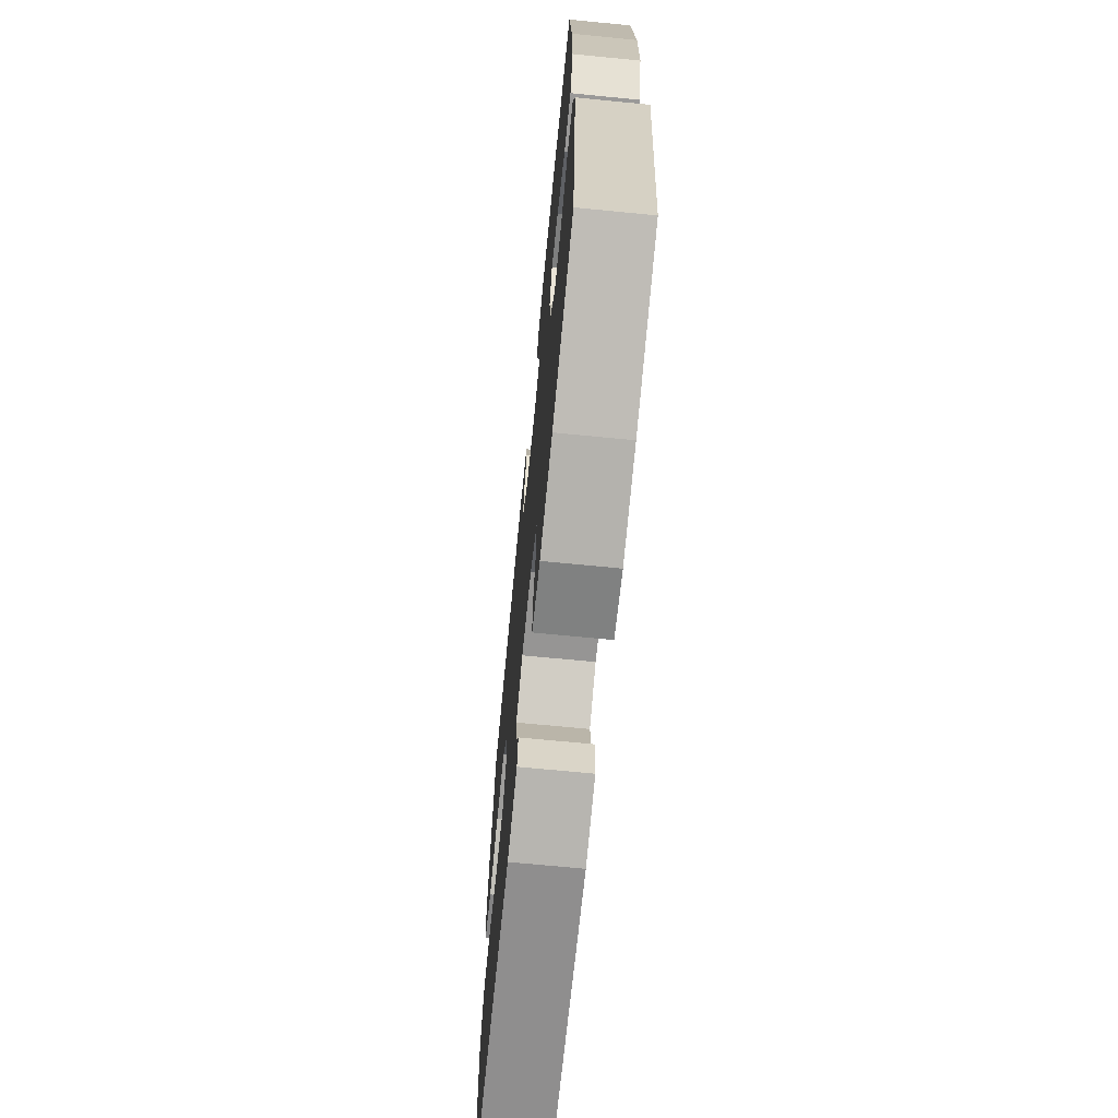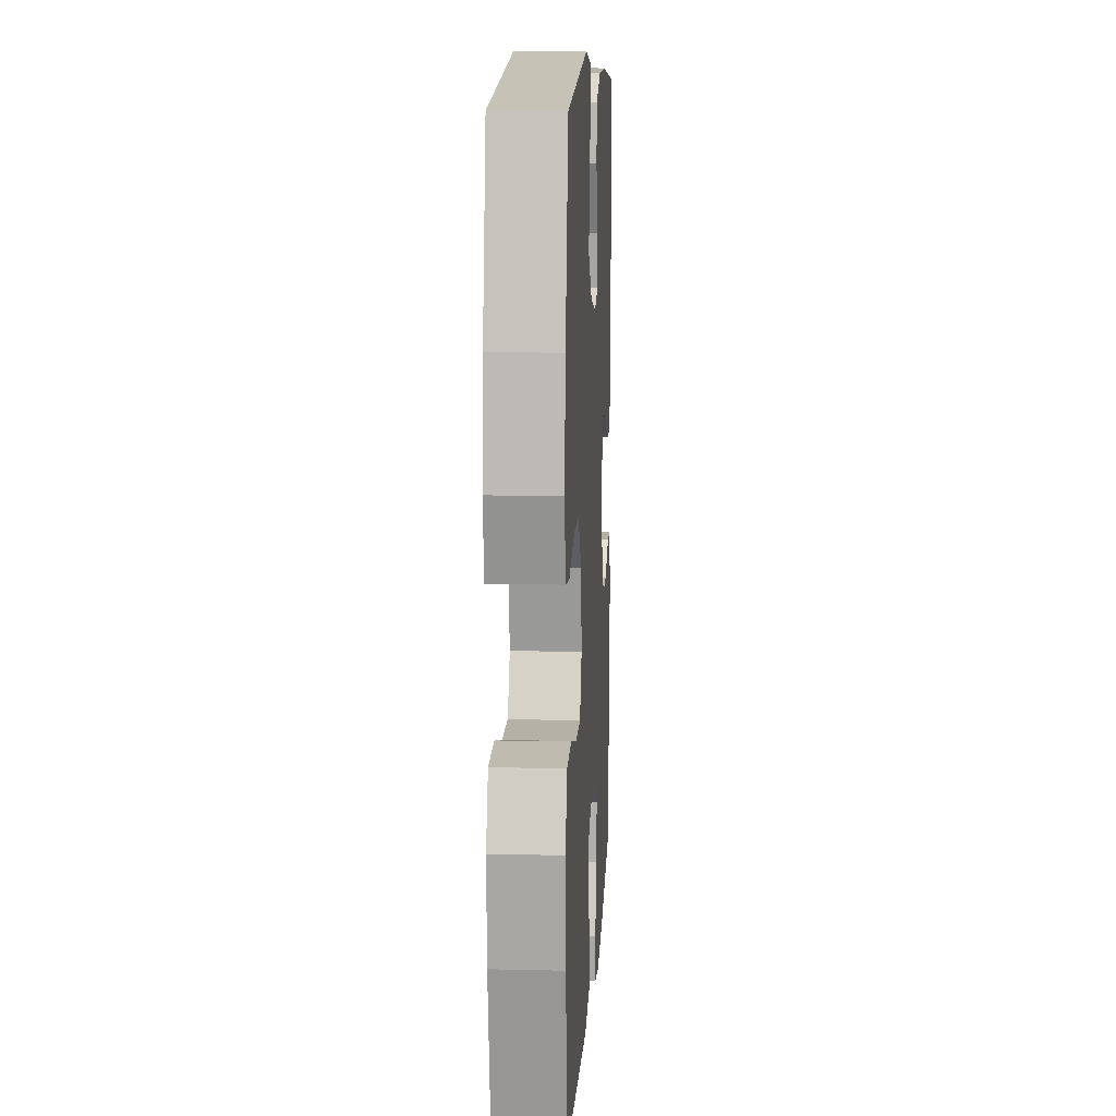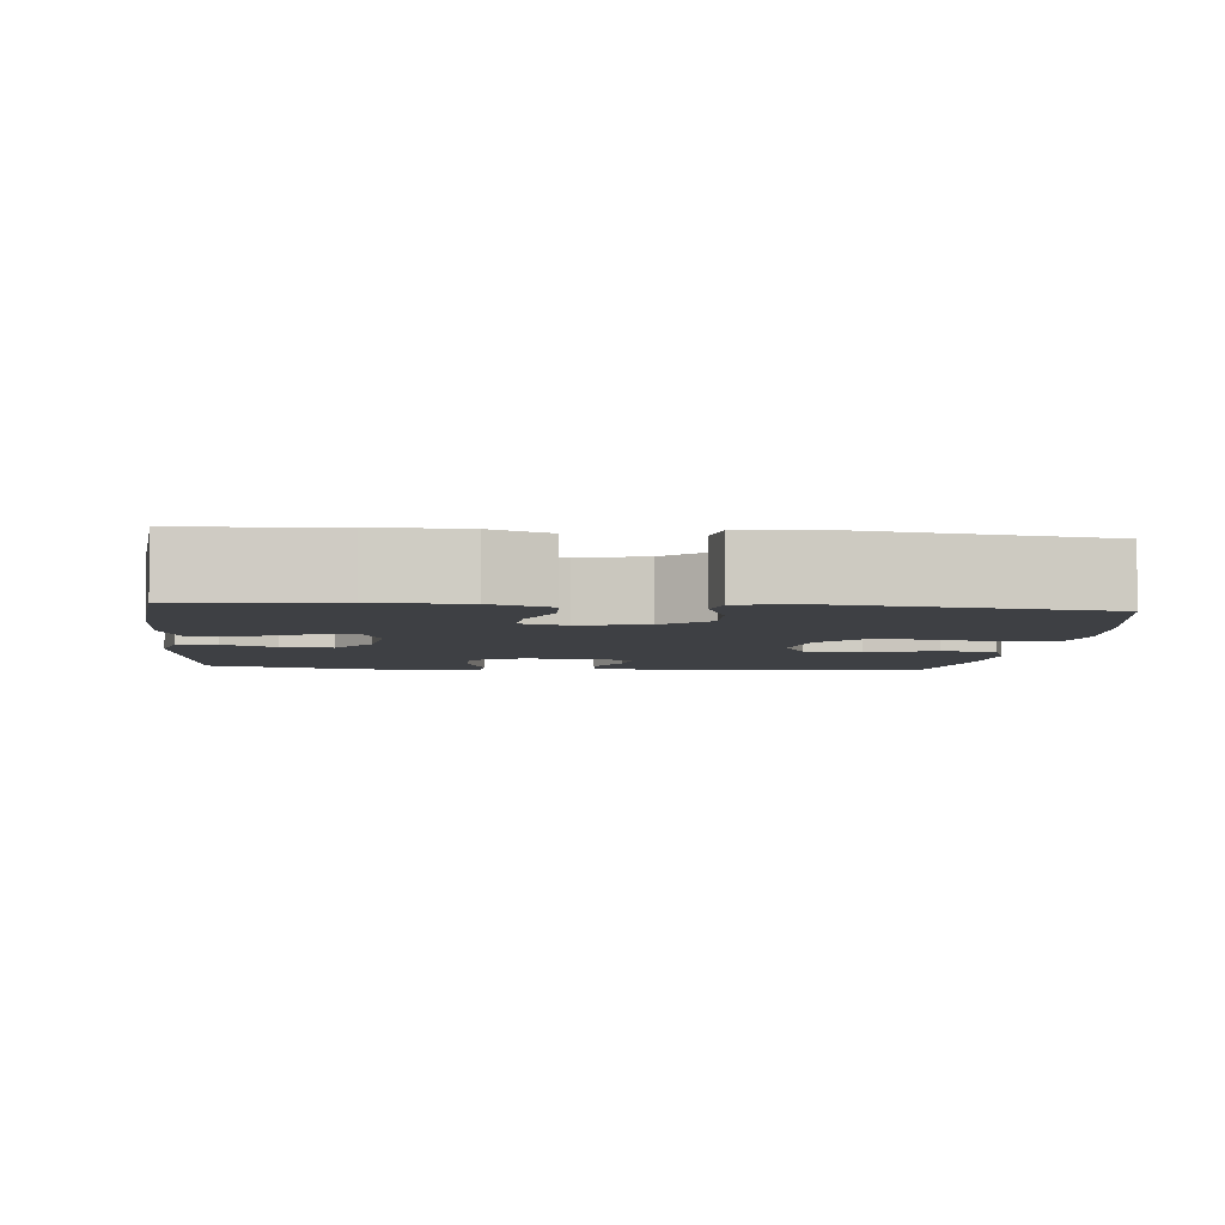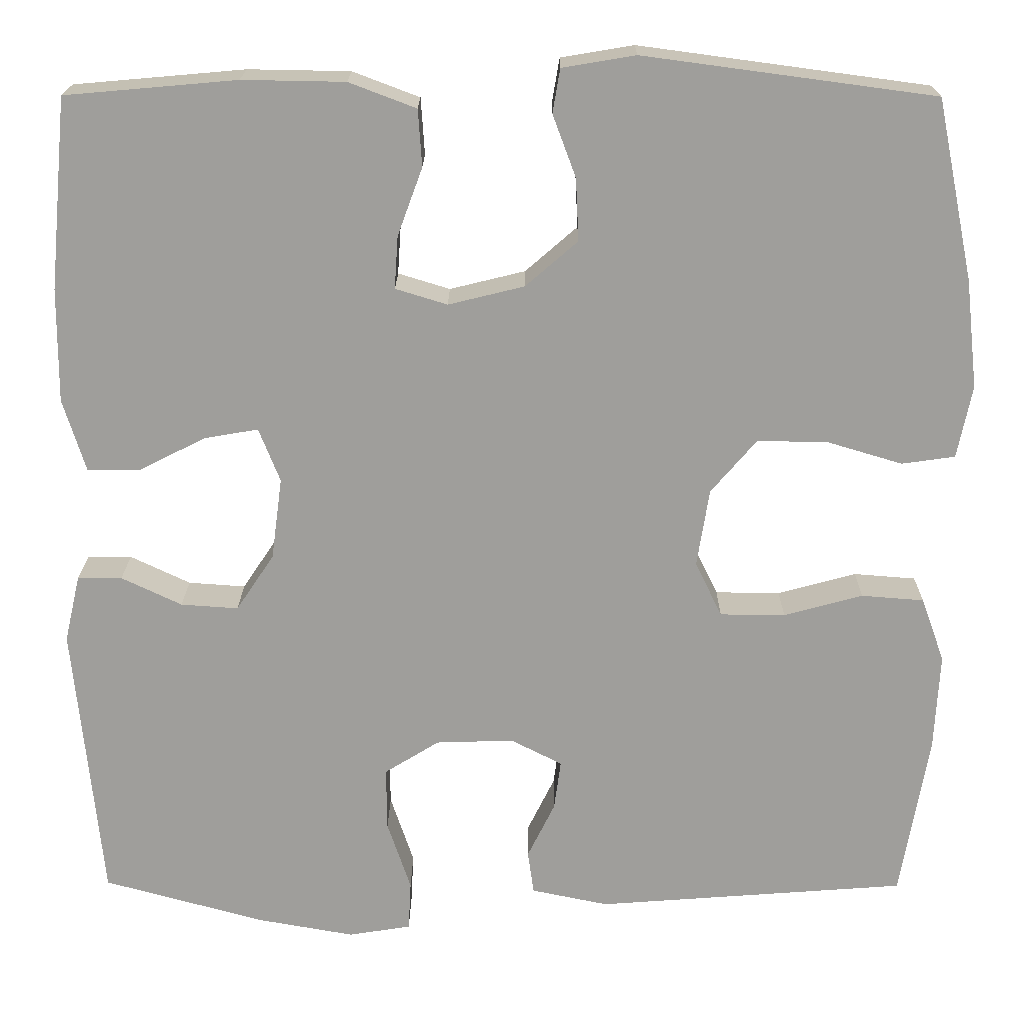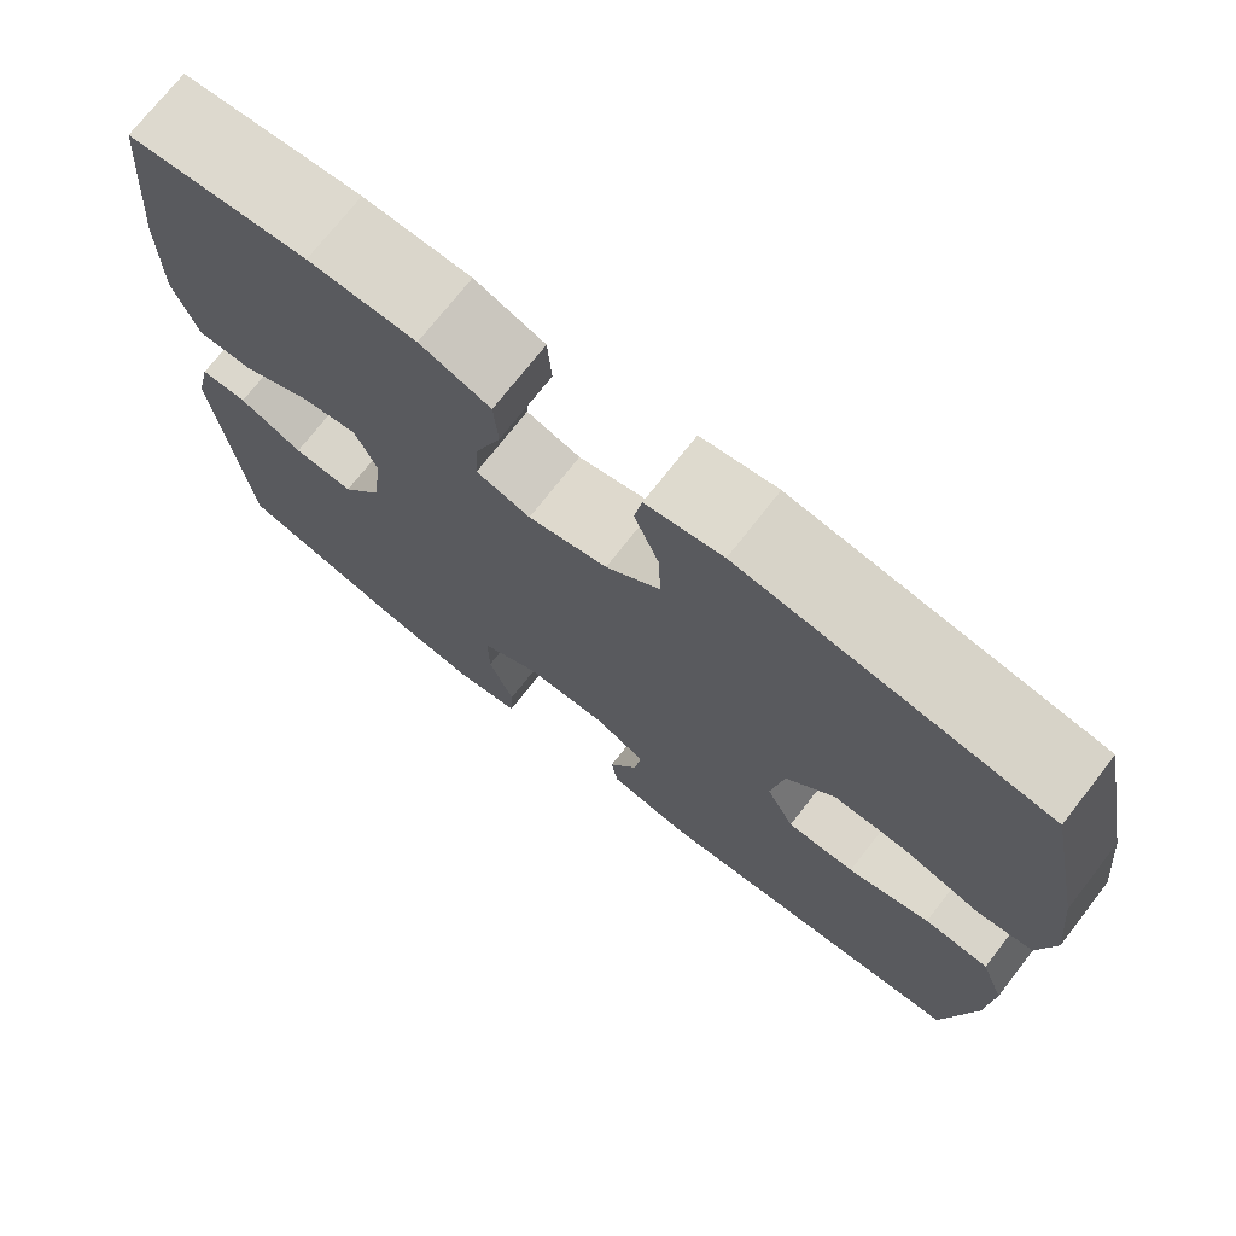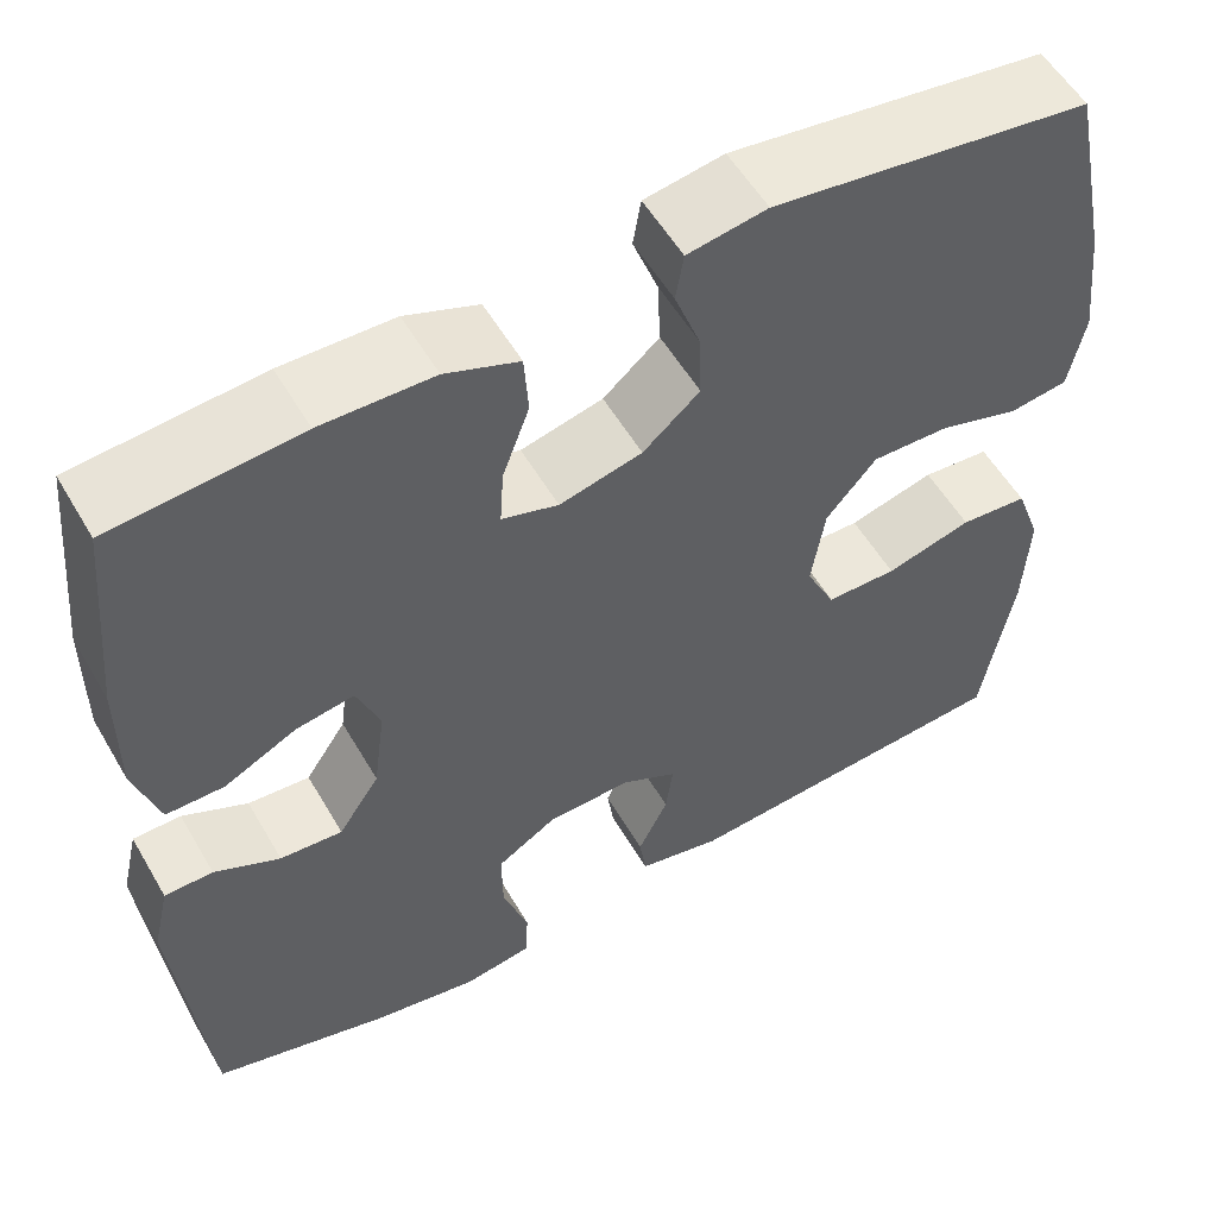
<metadata>
{"format":"obj","ext":"obj","renderer":"f3d","projection":"perspective","resolution":1024,"background":"white","views":[{"elev":-69.4,"azim":-95.6,"up":"+Z"},{"elev":11.7,"azim":93.3,"up":"+Z"},{"elev":-4.8,"azim":-6.0,"up":"+Y"},{"elev":19.2,"azim":0.5,"up":"+Z"},{"elev":73.3,"azim":38.0,"up":"+Z"},{"elev":55.1,"azim":-29.8,"up":"+Z"}]}
</metadata>
<code>
o path1278_path1278.001
v -0.525 0.0375 0.2777
v -0.5257 0.0375 0.1425
v -0.4989 0.0375 0.05638
v -0.4352 0.0375 0.05669
v -0.3565 0.0375 0.09641
v -0.2926 0.0375 0.1074
v -0.2673 0.0375 0.04338
v -0.2802 0.0375 -0.05406
v -0.3253 0.0375 -0.1215
v -0.3935 0.0375 -0.1167
v -0.4653 0.0375 -0.08248
v -0.5183 0.0375 -0.08291
v -0.5367 0.0375 -0.1624
v -0.5036 0.0375 -0.4964
v -0.3113 0.0375 -0.5492
v -0.1964 0.0375 -0.5696
v -0.1219 0.0375 -0.5577
v -0.1188 0.0375 -0.4986
v -0.1467 0.0375 -0.4154
v -0.1475 0.0375 -0.3403
v -0.08232 0.0375 -0.2999
v 0.009931 0.0375 -0.2969
v 0.07097 0.0375 -0.3281
v 0.06302 0.0375 -0.3872
v 0.03031 0.0375 -0.4541
v 0.03758 0.0375 -0.5054
v 0.1292 0.0375 -0.5244
v 0.4983 0.0375 -0.4964
v 0.5321 0.0375 -0.3017
v 0.5382 0.0375 -0.185
v 0.5104 0.0375 -0.1081
v 0.4363 0.0375 -0.1024
v 0.3424 0.0375 -0.128
v 0.265 0.0375 -0.1274
v 0.2332 0.0375 -0.06195
v 0.2479 0.0375 0.03093
v 0.3026 0.0375 0.09494
v 0.3869 0.0375 0.09319
v 0.4754 0.0375 0.06666
v 0.5388 0.0375 0.07578
v 0.5563 0.0375 0.162
v 0.542 0.0375 0.2911
v 0.4983 0.0375 0.5053
v 0.1518 0.0375 0.5519
v 0.06492 0.0375 0.5373
v 0.05612 0.0375 0.4852
v 0.08378 0.0375 0.411
v 0.08719 0.0375 0.337
v 0.02521 0.0375 0.2831
v -0.065 0.0375 0.261
v -0.1267 0.0375 0.2799
v -0.1226 0.0375 0.3423
v -0.09288 0.0375 0.4233
v -0.09739 0.0375 0.4908
v -0.1773 0.0375 0.5212
v -0.2995 0.0375 0.5233
v -0.5036 0.0375 0.5053
v -0.525 -0.0375 0.2777
v -0.5257 -0.0375 0.1425
v -0.4989 -0.0375 0.05638
v -0.4352 -0.0375 0.05669
v -0.3565 -0.0375 0.09641
v -0.2926 -0.0375 0.1074
v -0.2673 -0.0375 0.04338
v -0.2802 -0.0375 -0.05406
v -0.3253 -0.0375 -0.1215
v -0.3935 -0.0375 -0.1167
v -0.4653 -0.0375 -0.08248
v -0.5183 -0.0375 -0.08291
v -0.5367 -0.0375 -0.1624
v -0.5036 -0.0375 -0.4964
v -0.3113 -0.0375 -0.5492
v -0.1964 -0.0375 -0.5696
v -0.1219 -0.0375 -0.5577
v -0.1188 -0.0375 -0.4986
v -0.1467 -0.0375 -0.4154
v -0.1475 -0.0375 -0.3403
v -0.08232 -0.0375 -0.2999
v 0.009931 -0.0375 -0.2969
v 0.07097 -0.0375 -0.3281
v 0.06302 -0.0375 -0.3872
v 0.03031 -0.0375 -0.4541
v 0.03758 -0.0375 -0.5054
v 0.1292 -0.0375 -0.5244
v 0.4983 -0.0375 -0.4964
v 0.5321 -0.0375 -0.3017
v 0.5382 -0.0375 -0.185
v 0.5104 -0.0375 -0.1081
v 0.4363 -0.0375 -0.1024
v 0.3424 -0.0375 -0.128
v 0.265 -0.0375 -0.1274
v 0.2332 -0.0375 -0.06195
v 0.2479 -0.0375 0.03093
v 0.3026 -0.0375 0.09494
v 0.3869 -0.0375 0.09319
v 0.4754 -0.0375 0.06666
v 0.5388 -0.0375 0.07578
v 0.5563 -0.0375 0.162
v 0.542 -0.0375 0.2911
v 0.4983 -0.0375 0.5053
v 0.1518 -0.0375 0.5519
v 0.06492 -0.0375 0.5373
v 0.05612 -0.0375 0.4852
v 0.08378 -0.0375 0.411
v 0.08719 -0.0375 0.337
v 0.02521 -0.0375 0.2831
v -0.065 -0.0375 0.261
v -0.1267 -0.0375 0.2799
v -0.1226 -0.0375 0.3423
v -0.09288 -0.0375 0.4233
v -0.09739 -0.0375 0.4908
v -0.1773 -0.0375 0.5212
v -0.2995 -0.0375 0.5233
v -0.5036 -0.0375 0.5053
v -0.3113 0.0375 -0.5492
v -0.1964 0.0375 -0.5696
v -0.1219 0.0375 -0.5577
v -0.1219 0.0375 -0.5577
v -0.1188 0.0375 -0.4986
v 0.03758 0.0375 -0.5054
v 0.03758 0.0375 -0.5054
v 0.1292 0.0375 -0.5244
v -0.5036 0.0375 -0.4964
v -0.5036 0.0375 -0.4964
v 0.03031 0.0375 -0.4541
v 0.4983 0.0375 -0.4964
v 0.4983 0.0375 -0.4964
v -0.1467 0.0375 -0.4154
v 0.06302 0.0375 -0.3872
v -0.1475 0.0375 -0.3403
v 0.5321 0.0375 -0.3017
v 0.07097 0.0375 -0.3281
v 0.07097 0.0375 -0.3281
v -0.08232 0.0375 -0.2999
v 0.009931 0.0375 -0.2969
v 0.5382 0.0375 -0.185
v -0.5367 0.0375 -0.1624
v 0.5104 0.0375 -0.1081
v 0.5104 0.0375 -0.1081
v -0.5183 0.0375 -0.08291
v -0.5183 0.0375 -0.08291
v -0.3253 0.0375 -0.1215
v -0.3253 0.0375 -0.1215
v -0.3935 0.0375 -0.1167
v 0.3424 0.0375 -0.128
v 0.265 0.0375 -0.1274
v 0.265 0.0375 -0.1274
v 0.4363 0.0375 -0.1024
v 0.2332 0.0375 -0.06195
v -0.2802 0.0375 -0.05406
v -0.4653 0.0375 -0.08248
v 0.2479 0.0375 0.03093
v -0.2673 0.0375 0.04338
v 0.3026 0.0375 0.09494
v -0.2926 0.0375 0.1074
v -0.2926 0.0375 0.1074
v -0.5257 0.0375 0.1425
v -0.4989 0.0375 0.05638
v -0.4989 0.0375 0.05638
v -0.4352 0.0375 0.05669
v -0.3565 0.0375 0.09641
v 0.3869 0.0375 0.09319
v 0.4754 0.0375 0.06666
v 0.5388 0.0375 0.07578
v 0.5388 0.0375 0.07578
v 0.5563 0.0375 0.162
v -0.525 0.0375 0.2777
v 0.542 0.0375 0.2911
v -0.065 0.0375 0.261
v -0.1267 0.0375 0.2799
v -0.1267 0.0375 0.2799
v 0.02521 0.0375 0.2831
v -0.1226 0.0375 0.3423
v 0.08719 0.0375 0.337
v 0.08378 0.0375 0.411
v -0.09288 0.0375 0.4233
v 0.05612 0.0375 0.4852
v -0.09739 0.0375 0.4908
v -0.09739 0.0375 0.4908
v -0.5036 0.0375 0.5053
v -0.5036 0.0375 0.5053
v 0.4983 0.0375 0.5053
v 0.4983 0.0375 0.5053
v 0.06492 0.0375 0.5373
v 0.06492 0.0375 0.5373
v -0.1773 0.0375 0.5212
v -0.2995 0.0375 0.5233
v 0.1518 0.0375 0.5519
v -0.3113 -0.0375 -0.5492
v -0.1964 -0.0375 -0.5696
v -0.1219 -0.0375 -0.5577
v -0.1219 -0.0375 -0.5577
v -0.1188 -0.0375 -0.4986
v 0.03758 -0.0375 -0.5054
v 0.03758 -0.0375 -0.5054
v 0.1292 -0.0375 -0.5244
v -0.5036 -0.0375 -0.4964
v -0.5036 -0.0375 -0.4964
v 0.03031 -0.0375 -0.4541
v 0.4983 -0.0375 -0.4964
v 0.4983 -0.0375 -0.4964
v -0.1467 -0.0375 -0.4154
v 0.06302 -0.0375 -0.3872
v -0.1475 -0.0375 -0.3403
v 0.5321 -0.0375 -0.3017
v 0.07097 -0.0375 -0.3281
v 0.07097 -0.0375 -0.3281
v -0.08232 -0.0375 -0.2999
v 0.009931 -0.0375 -0.2969
v 0.5382 -0.0375 -0.185
v -0.5367 -0.0375 -0.1624
v 0.5104 -0.0375 -0.1081
v 0.5104 -0.0375 -0.1081
v -0.5183 -0.0375 -0.08291
v -0.5183 -0.0375 -0.08291
v -0.3253 -0.0375 -0.1215
v -0.3253 -0.0375 -0.1215
v -0.3935 -0.0375 -0.1167
v 0.3424 -0.0375 -0.128
v 0.265 -0.0375 -0.1274
v 0.265 -0.0375 -0.1274
v 0.4363 -0.0375 -0.1024
v 0.2332 -0.0375 -0.06195
v -0.2802 -0.0375 -0.05406
v -0.4653 -0.0375 -0.08248
v 0.2479 -0.0375 0.03093
v -0.2673 -0.0375 0.04338
v 0.3026 -0.0375 0.09494
v -0.2926 -0.0375 0.1074
v -0.2926 -0.0375 0.1074
v -0.5257 -0.0375 0.1425
v -0.4989 -0.0375 0.05638
v -0.4989 -0.0375 0.05638
v -0.4352 -0.0375 0.05669
v -0.3565 -0.0375 0.09641
v 0.3869 -0.0375 0.09319
v 0.4754 -0.0375 0.06666
v 0.5388 -0.0375 0.07578
v 0.5388 -0.0375 0.07578
v 0.5563 -0.0375 0.162
v -0.525 -0.0375 0.2777
v 0.542 -0.0375 0.2911
v -0.065 -0.0375 0.261
v -0.1267 -0.0375 0.2799
v -0.1267 -0.0375 0.2799
v 0.02521 -0.0375 0.2831
v -0.1226 -0.0375 0.3423
v 0.08719 -0.0375 0.337
v 0.08378 -0.0375 0.411
v -0.09288 -0.0375 0.4233
v 0.05612 -0.0375 0.4852
v -0.09739 -0.0375 0.4908
v -0.09739 -0.0375 0.4908
v -0.5036 -0.0375 0.5053
v -0.5036 -0.0375 0.5053
v 0.4983 -0.0375 0.5053
v 0.4983 -0.0375 0.5053
v 0.06492 -0.0375 0.5373
v 0.06492 -0.0375 0.5373
v -0.1773 -0.0375 0.5212
v -0.2995 -0.0375 0.5233
v 0.1518 -0.0375 0.5519
f 226 228 246
f 199 196 203
f 243 226 246
f 196 206 203
f 237 240 236
f 251 262 258
f 227 244 229
f 261 247 260
f 260 247 250
f 227 223 243
f 249 262 251
f 234 231 232
f 204 208 216
f 193 190 191
f 242 236 240
f 236 242 228
f 208 209 224
f 212 222 210
f 197 218 211
f 241 244 261
f 211 218 225
f 224 223 227
f 209 223 224
f 202 190 193
f 194 196 199
f 246 228 248
f 209 220 223
f 200 206 196
f 202 204 189
f 228 242 248
f 262 249 256
f 211 225 214
f 210 219 205
f 248 256 249
f 231 235 241
f 242 256 248
f 216 208 224
f 206 220 209
f 219 210 222
f 229 241 235
f 243 244 227
f 216 218 197
f 205 206 200
f 244 247 261
f 219 206 205
f 189 204 197
f 260 250 252
f 229 244 241
f 235 231 234
f 243 223 226
f 220 206 219
f 190 202 189
f 197 204 216
f 238 240 237
f 241 261 254
f 15 16 73 72
f 16 118 192 73
f 17 18 75 74
f 121 27 84 195
f 124 15 72 198
f 25 26 83 82
f 27 127 201 84
f 18 19 76 75
f 24 25 82 81
f 19 20 77 76
f 28 29 86 85
f 133 24 81 207
f 20 21 78 77
f 22 23 80 79
f 29 30 87 86
f 21 22 79 78
f 13 14 71 70
f 30 139 213 87
f 141 13 70 215
f 143 10 67 217
f 33 147 221 90
f 32 33 90 89
f 31 32 89 88
f 34 35 92 91
f 8 9 66 65
f 11 12 69 68
f 10 11 68 67
f 35 36 93 92
f 7 8 65 64
f 36 37 94 93
f 156 7 64 230
f 2 159 233 59
f 3 4 61 60
f 4 5 62 61
f 38 39 96 95
f 39 165 239 96
f 40 41 98 97
f 37 38 95 94
f 5 6 63 62
f 1 2 59 58
f 41 42 99 98
f 50 171 245 107
f 49 50 107 106
f 51 52 109 108
f 48 49 106 105
f 47 48 105 104
f 52 53 110 109
f 46 47 104 103
f 53 179 253 110
f 181 1 58 255
f 42 183 257 99
f 185 46 103 259
f 54 55 112 111
f 56 57 114 113
f 55 56 113 112
f 44 45 102 101
f 43 44 101 100
f 152 172 154
f 125 129 122
f 169 172 152
f 122 129 132
f 163 162 166
f 177 184 188
f 153 155 170
f 187 186 173
f 186 176 173
f 153 169 149
f 175 177 188
f 160 158 157
f 130 142 134
f 119 117 116
f 168 166 162
f 162 154 168
f 134 150 135
f 138 136 148
f 123 137 144
f 167 187 170
f 137 151 144
f 150 153 149
f 135 150 149
f 128 119 116
f 120 125 122
f 172 174 154
f 135 149 146
f 126 122 132
f 128 115 130
f 154 174 168
f 188 182 175
f 137 140 151
f 136 131 145
f 174 175 182
f 157 167 161
f 168 174 182
f 142 150 134
f 132 135 146
f 145 148 136
f 155 161 167
f 169 153 170
f 142 123 144
f 131 126 132
f 170 187 173
f 145 131 132
f 115 123 130
f 186 178 176
f 155 167 170
f 161 160 157
f 169 152 149
f 146 145 132
f 116 115 128
f 123 142 130
f 164 163 166
f 167 180 187

</code>
